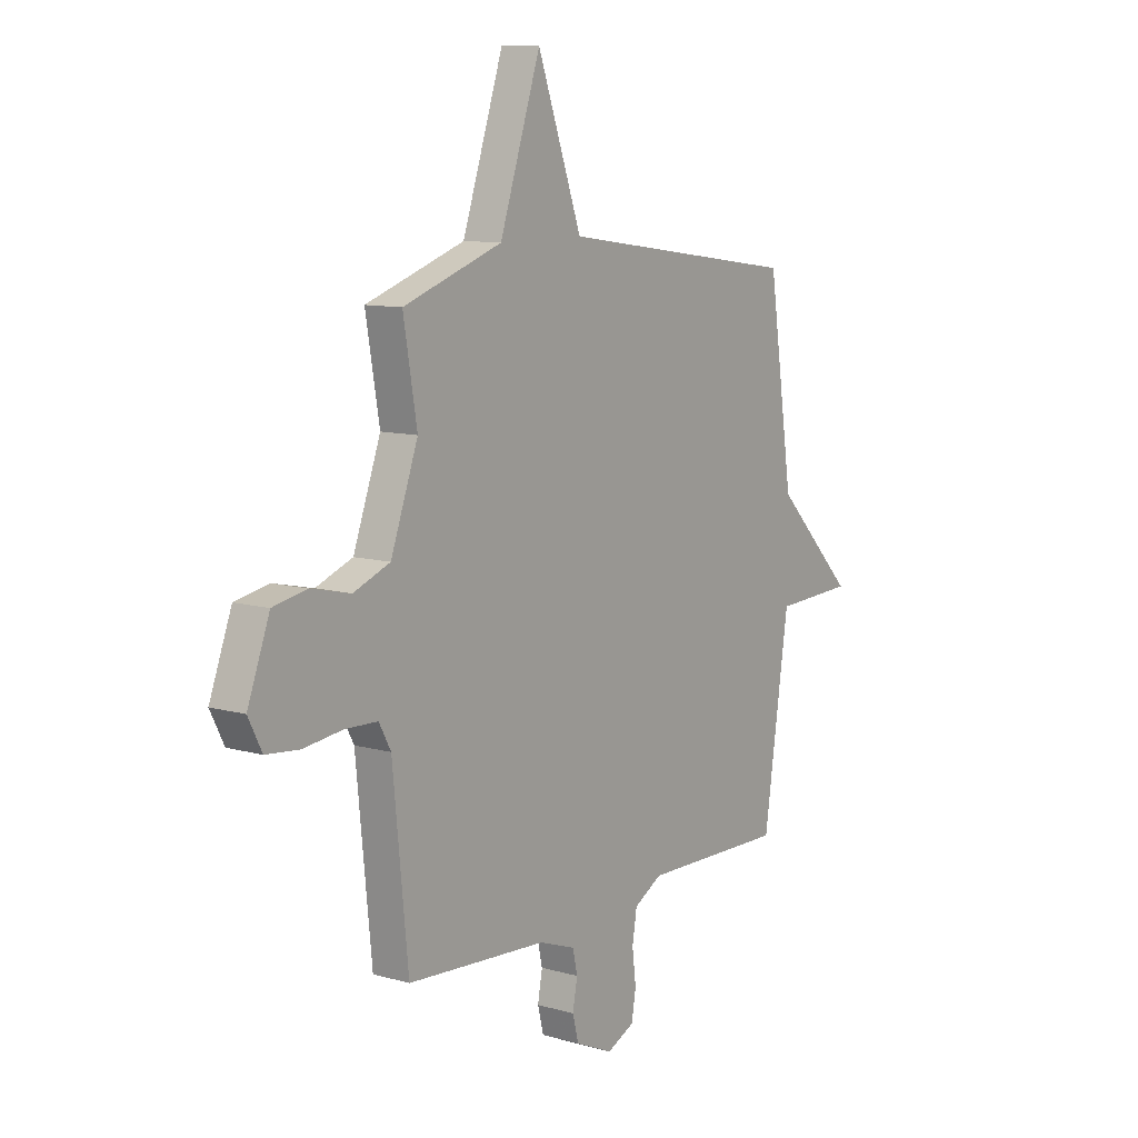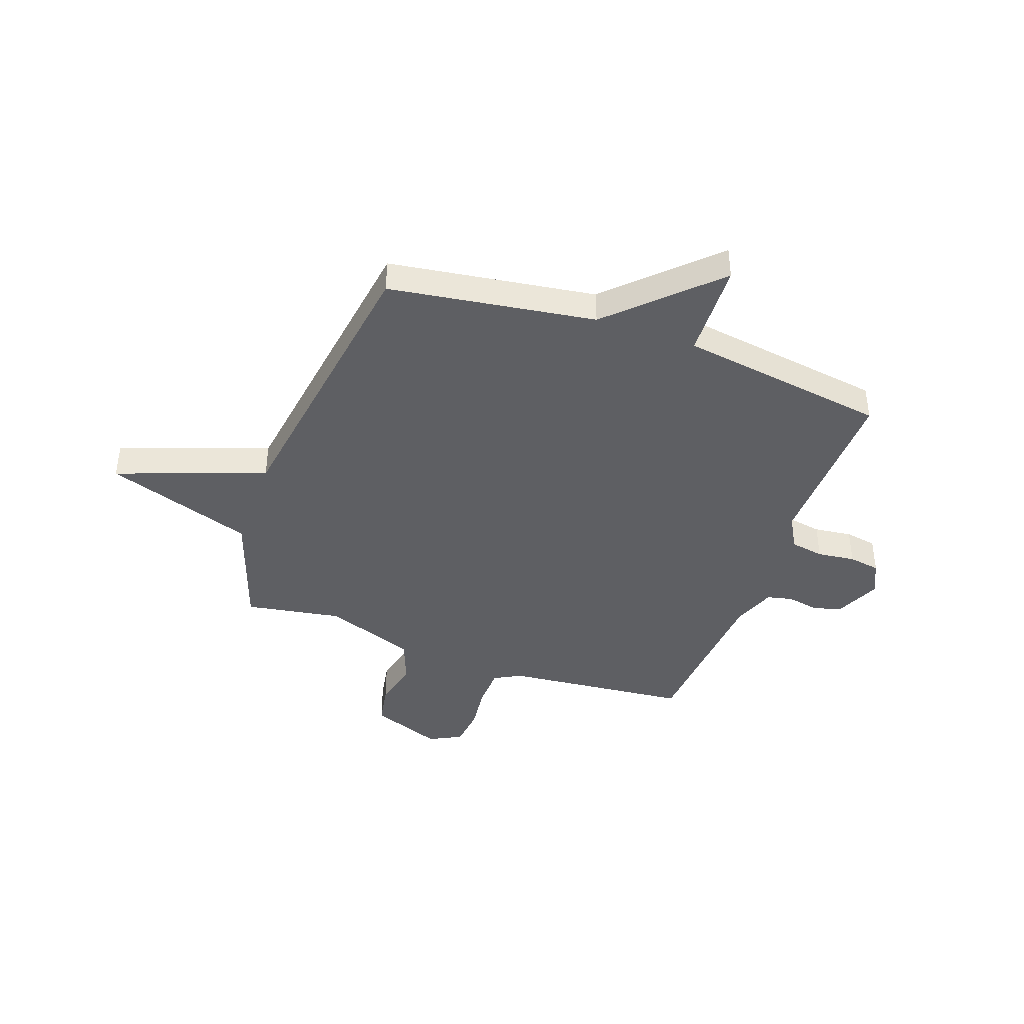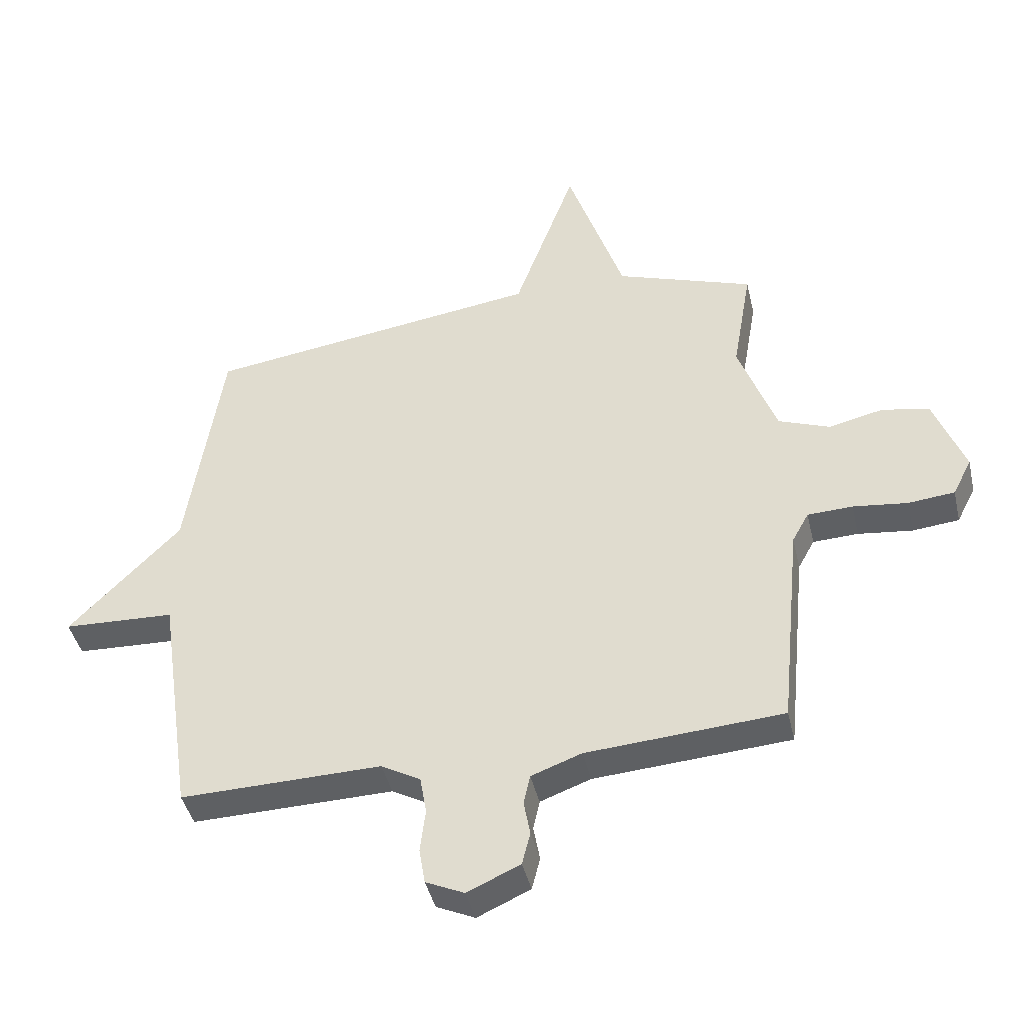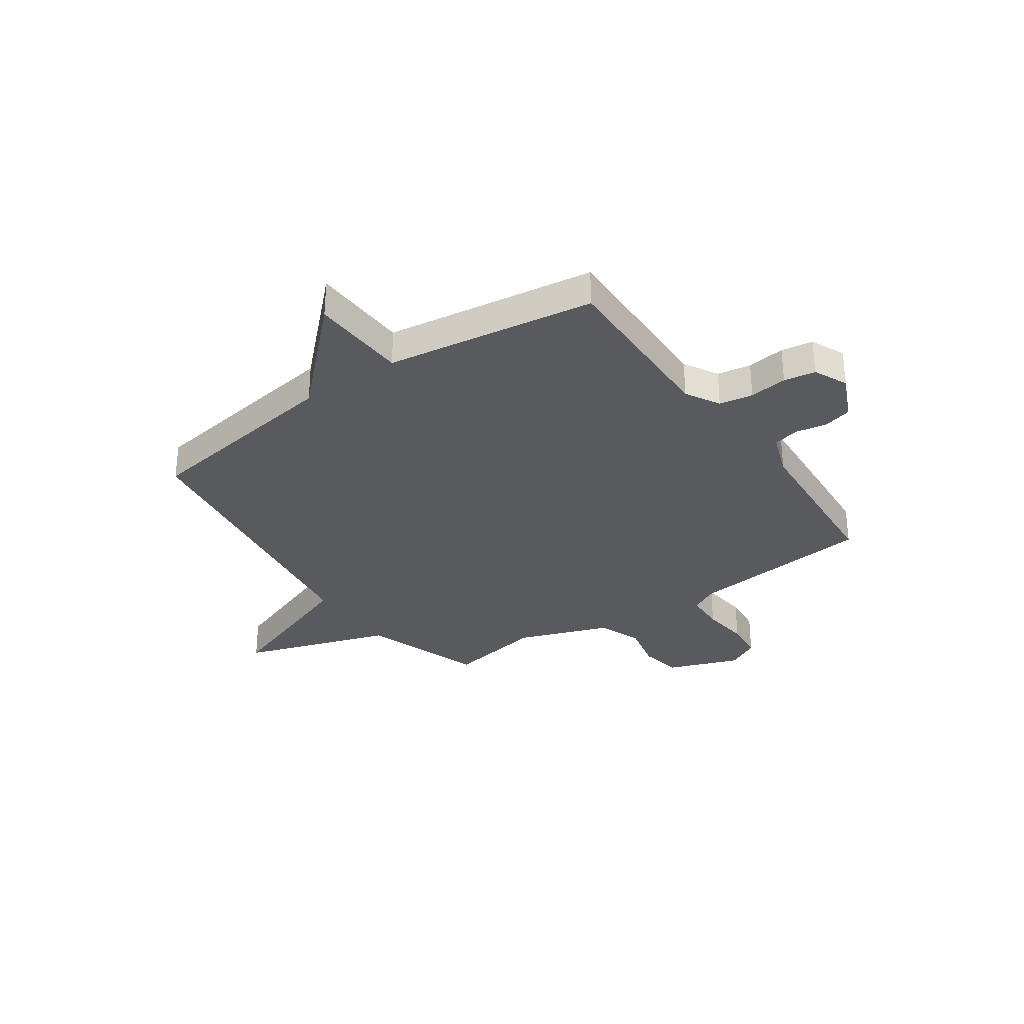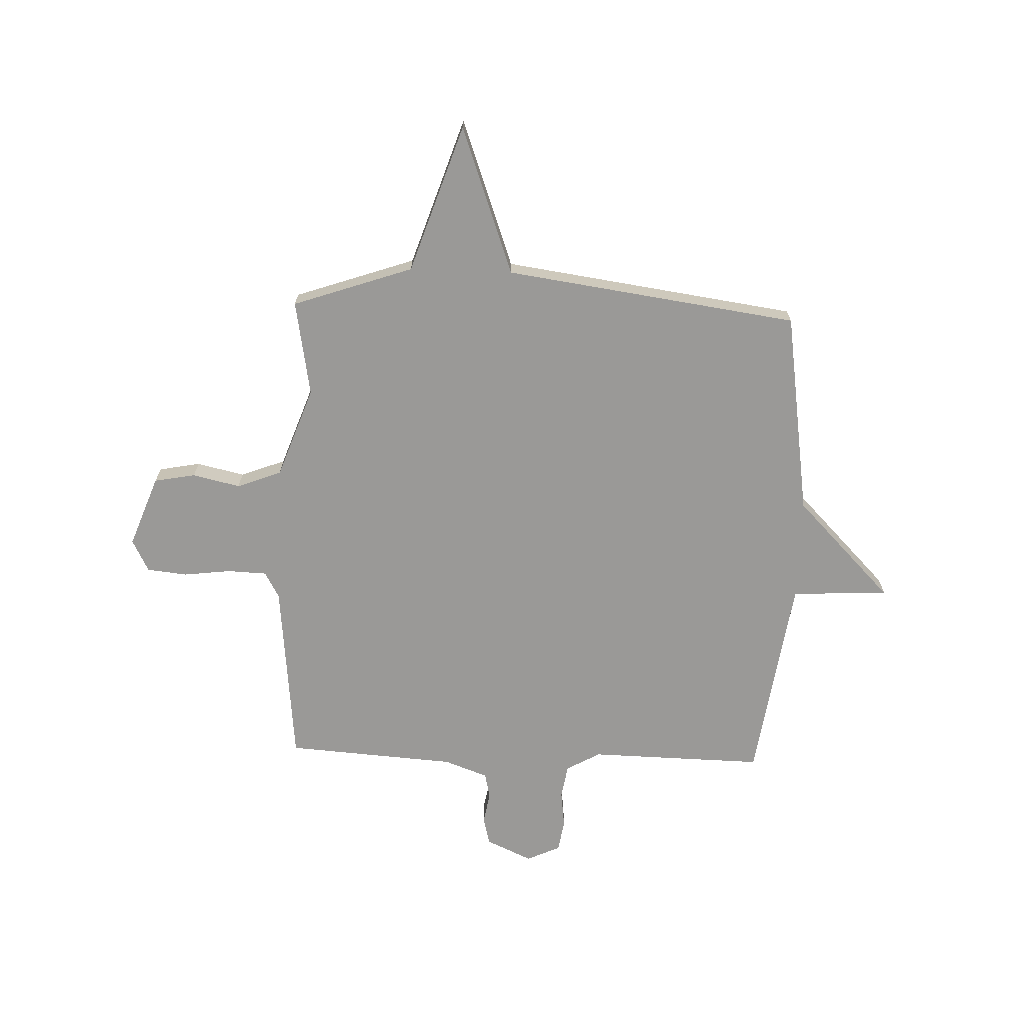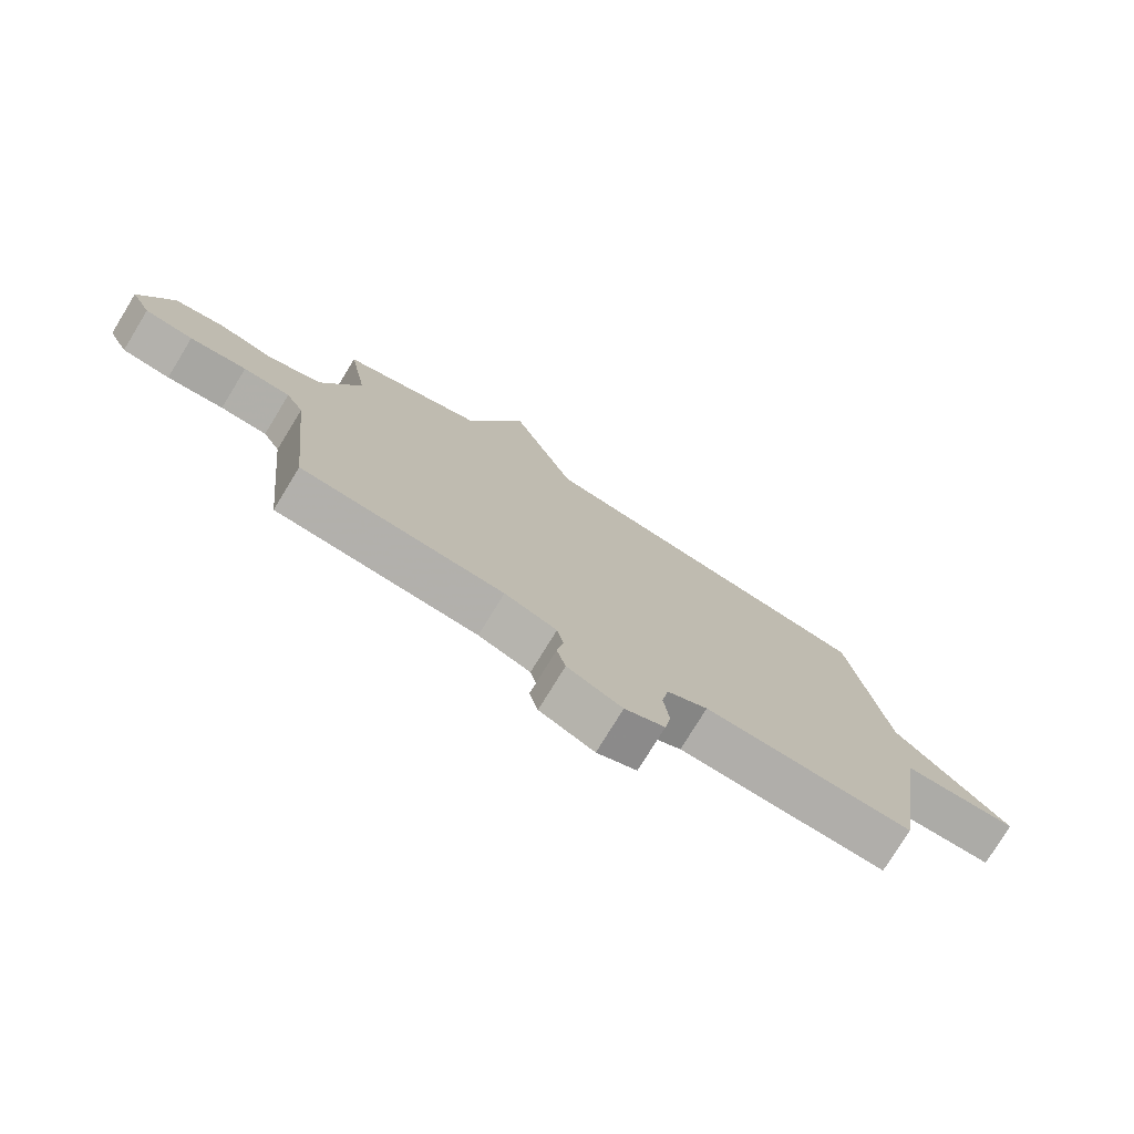
<metadata>
{"format":"obj","ext":"obj","renderer":"f3d","projection":"perspective","resolution":1024,"background":"white","views":[{"elev":10.1,"azim":-54.2,"up":"+Z"},{"elev":-41.4,"azim":70.2,"up":"+Y"},{"elev":-42.7,"azim":-167.1,"up":"+Z"},{"elev":-31.7,"azim":124.9,"up":"+Y"},{"elev":-69.0,"azim":-2.0,"up":"+Y"},{"elev":-77.2,"azim":-31.5,"up":"+Z"}]}
</metadata>
<code>
v -0.5 0.07 -0.5
v -0.536 0.07 -0.141
v -0.564 0.07 -0.09
v -0.64 0.07 -0.087
v -0.732 0.07 -0.098
v -0.81 0.07 -0.09
v -0.842 0.07 -0.027
v -0.79 0.07 0.111
v -0.71 0.07 0.126
v -0.618 0.07 0.105
v -0.532 0.07 0.138
v -0.468 0.07 0.314
v -0.5 0.07 0.5
v -0.268 0.07 0.58
v -0.172 0.07 0.867
v -0.068 0.07 0.58
v 0.5 0.07 0.5
v 0.559 0.07 0.103
v 0.747 0.07 -0.089
v 0.559 0.07 -0.097
v 0.5 0.07 -0.5
v 0.161 0.07 -0.493
v 0.095 0.07 -0.53
v 0.084 0.07 -0.595
v 0.093 0.07 -0.668
v 0.083 0.07 -0.729
v 0.018 0.07 -0.759
v -0.071 0.07 -0.719
v -0.085 0.07 -0.664
v -0.074 0.07 -0.604
v -0.085 0.07 -0.554
v -0.17 0.07 -0.523
v -0.5 0 -0.5
v -0.536 0 -0.141
v -0.564 0 -0.09
v -0.64 0 -0.087
v -0.732 0 -0.098
v -0.81 0 -0.09
v -0.842 0 -0.027
v -0.79 0 0.111
v -0.71 0 0.126
v -0.618 0 0.105
v -0.532 0 0.138
v -0.468 0 0.314
v -0.5 0 0.5
v -0.268 0 0.58
v -0.172 0 0.867
v -0.068 0 0.58
v 0.5 0 0.5
v 0.559 0 0.103
v 0.747 0 -0.089
v 0.559 0 -0.097
v 0.5 0 -0.5
v 0.161 0 -0.493
v 0.095 0 -0.53
v 0.084 0 -0.595
v 0.093 0 -0.668
v 0.083 0 -0.729
v 0.018 0 -0.759
v -0.071 0 -0.719
v -0.085 0 -0.664
v -0.074 0 -0.604
v -0.085 0 -0.554
v -0.17 0 -0.523
f 28 29 30
f 27 28 30
f 26 27 30
f 25 26 30
f 24 25 30
f 23 24 30 31
f 22 23 31 32
f 20 21 22
f 18 19 20
f 32 1 2
f 22 32 2
f 20 22 2
f 18 20 2
f 17 18 2
f 16 17 2
f 12 13 14
f 11 12 14
f 8 9 10
f 7 8 10
f 6 7 10
f 5 6 10
f 4 5 10
f 3 4 10 11
f 2 3 11 14
f 14 15 16
f 2 14 16
f 62 61 60
f 62 60 59
f 62 59 58
f 62 58 57
f 62 57 56
f 63 62 56 55
f 64 63 55 54
f 54 53 52
f 52 51 50
f 34 33 64
f 34 64 54
f 34 54 52
f 34 52 50
f 34 50 49
f 34 49 48
f 46 45 44
f 46 44 43
f 42 41 40
f 42 40 39
f 42 39 38
f 42 38 37
f 42 37 36
f 43 42 36 35
f 46 43 35 34
f 48 47 46
f 48 46 34
f 1 33 34 2
f 2 34 35 3
f 3 35 36 4
f 4 36 37 5
f 5 37 38 6
f 6 38 39 7
f 7 39 40 8
f 8 40 41 9
f 9 41 42 10
f 10 42 43 11
f 11 43 44 12
f 12 44 45 13
f 13 45 46 14
f 14 46 47 15
f 15 47 48 16
f 16 48 49 17
f 17 49 50 18
f 18 50 51 19
f 19 51 52 20
f 20 52 53 21
f 21 53 54 22
f 22 54 55 23
f 23 55 56 24
f 24 56 57 25
f 25 57 58 26
f 26 58 59 27
f 27 59 60 28
f 28 60 61 29
f 29 61 62 30
f 30 62 63 31
f 31 63 64 32
f 32 64 33 1

</code>
